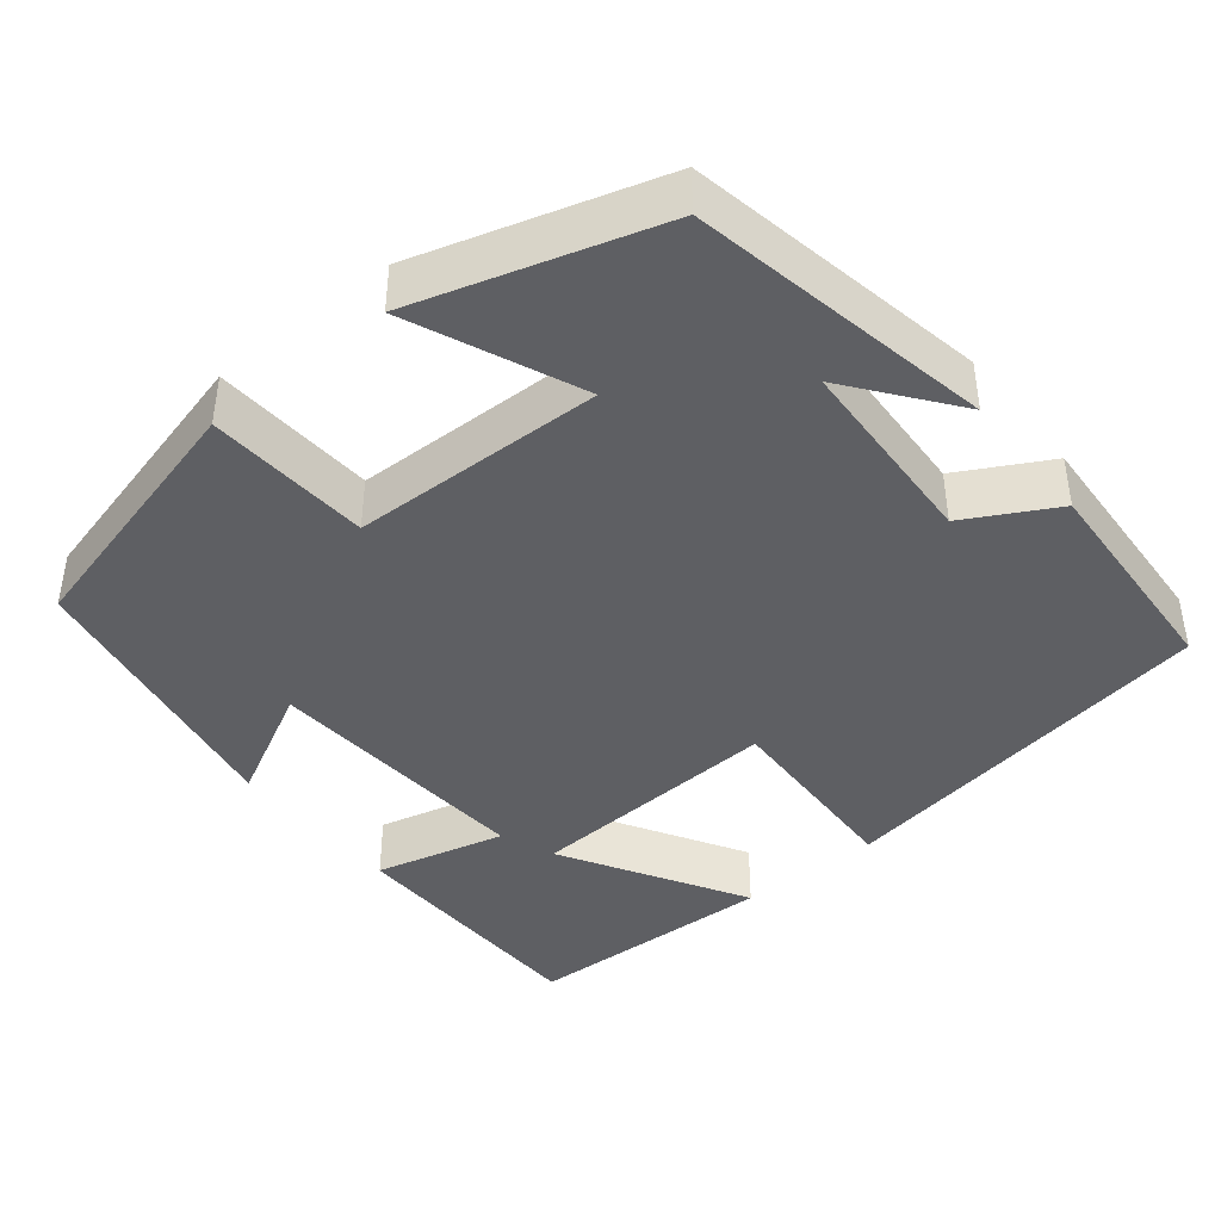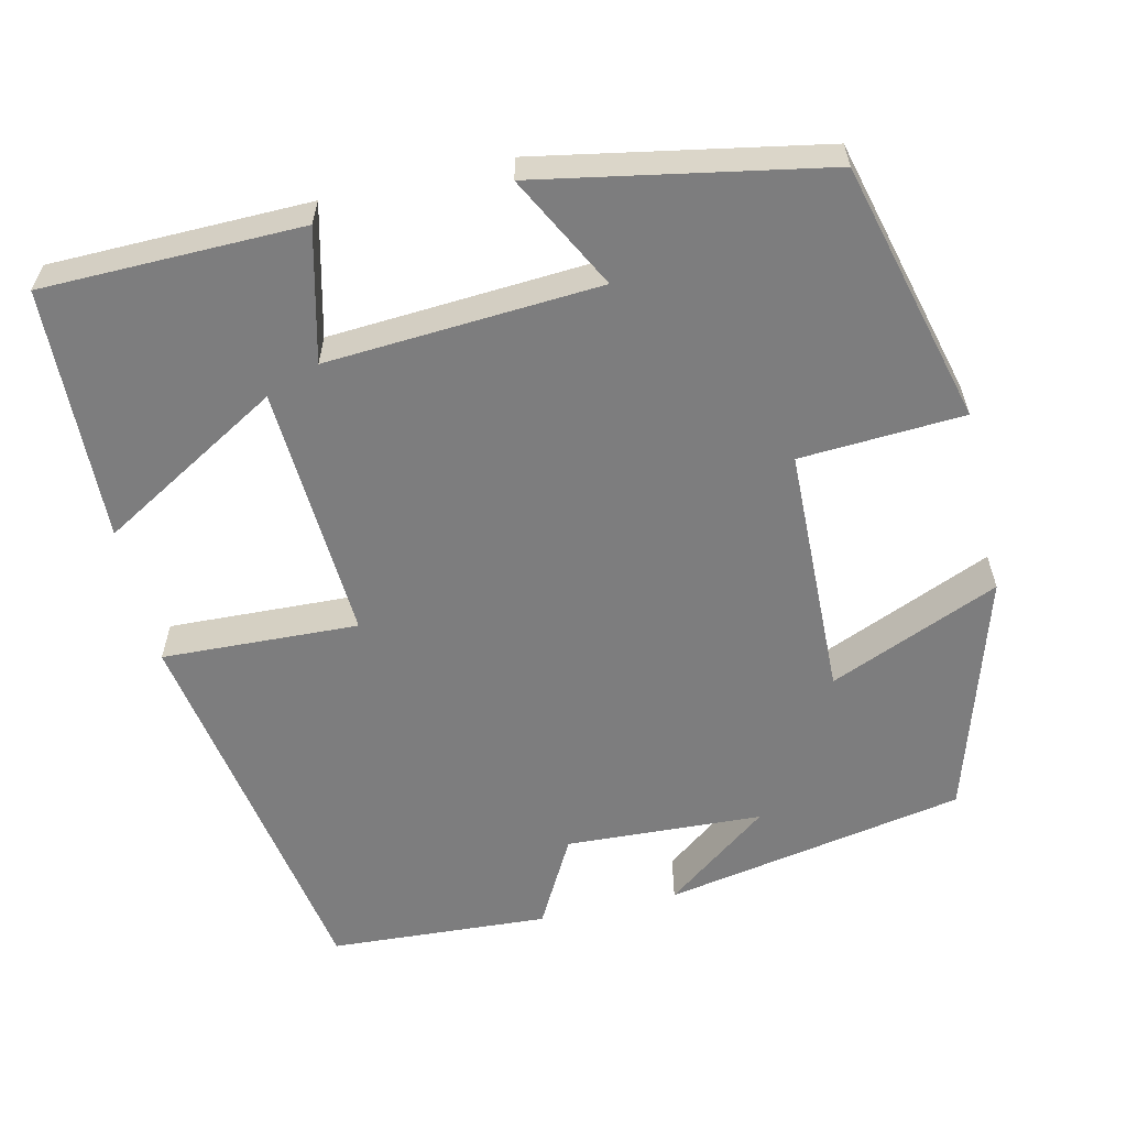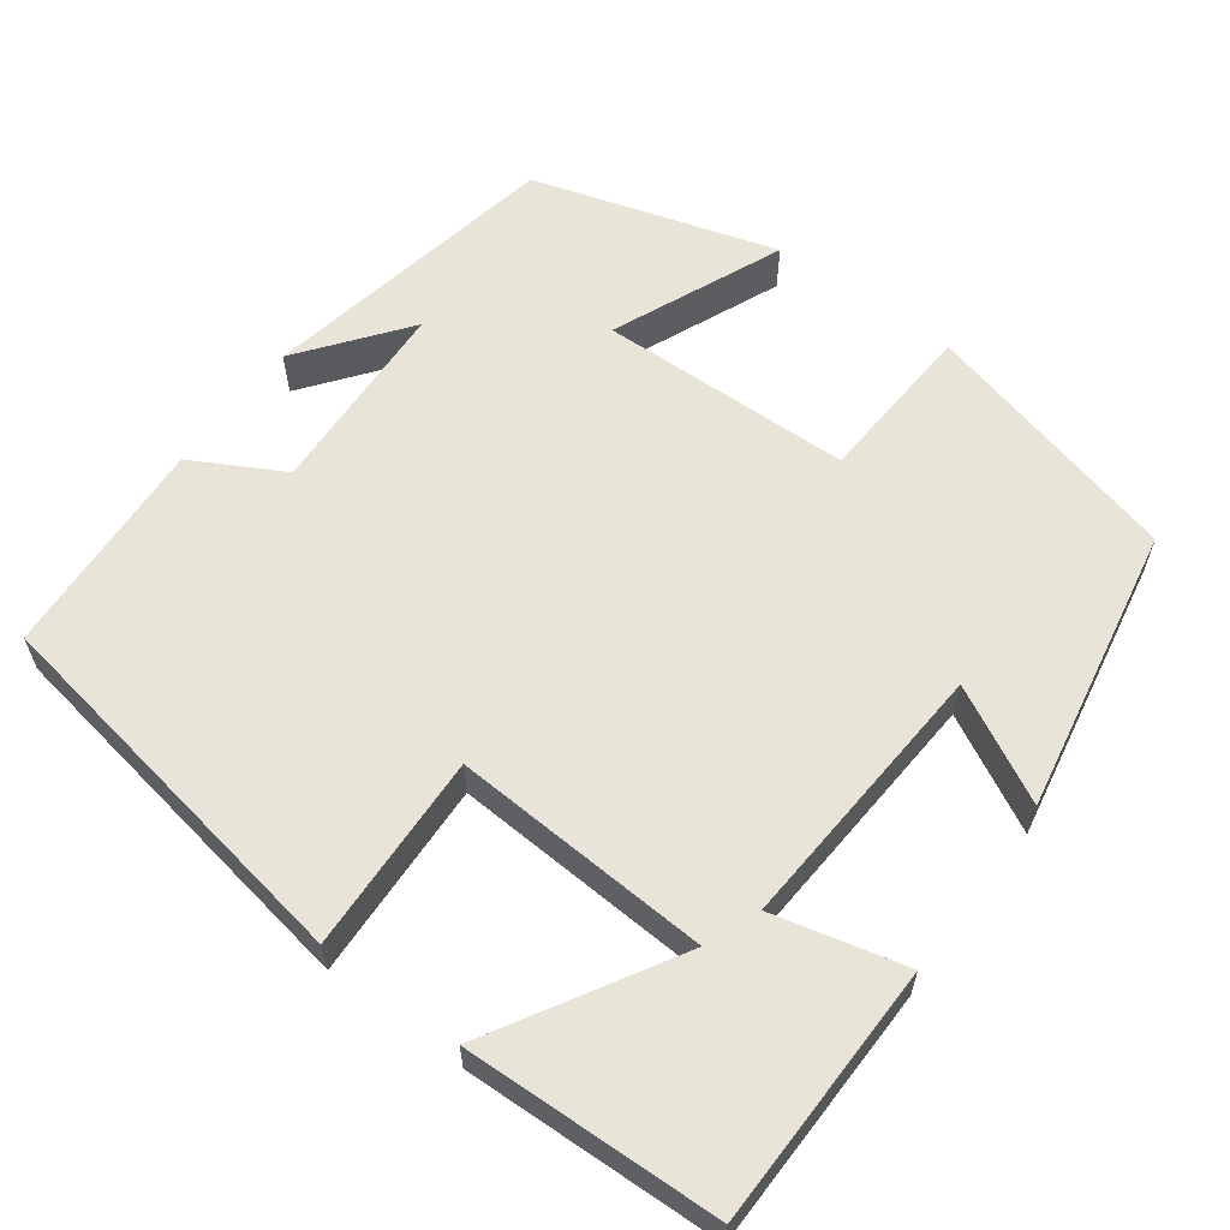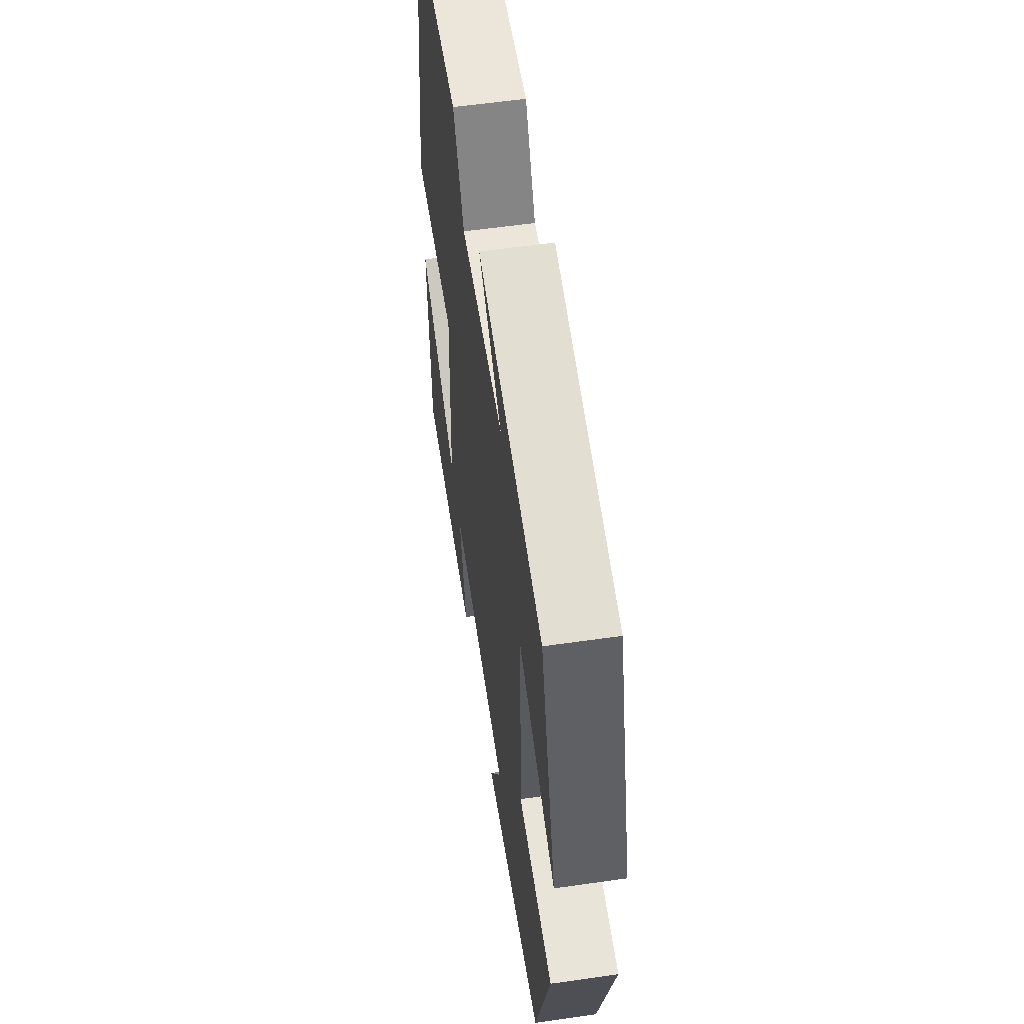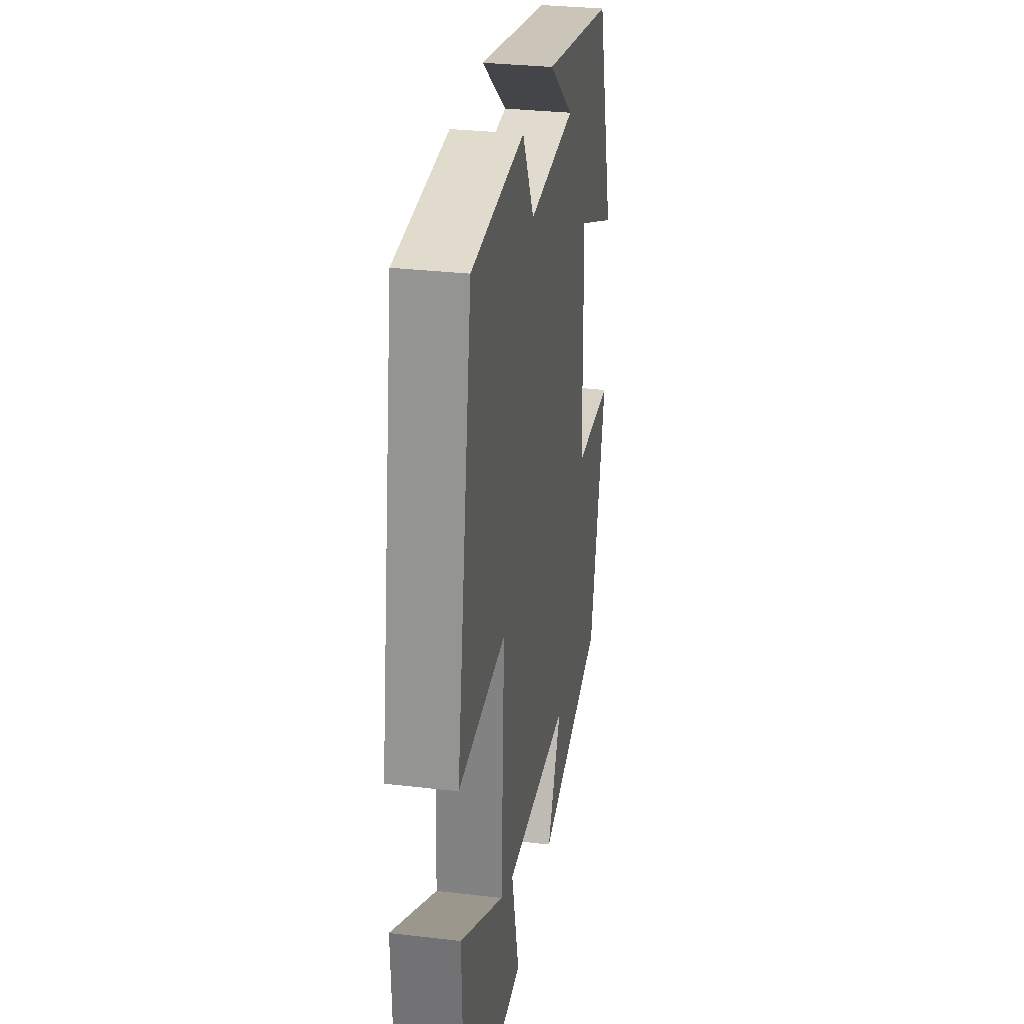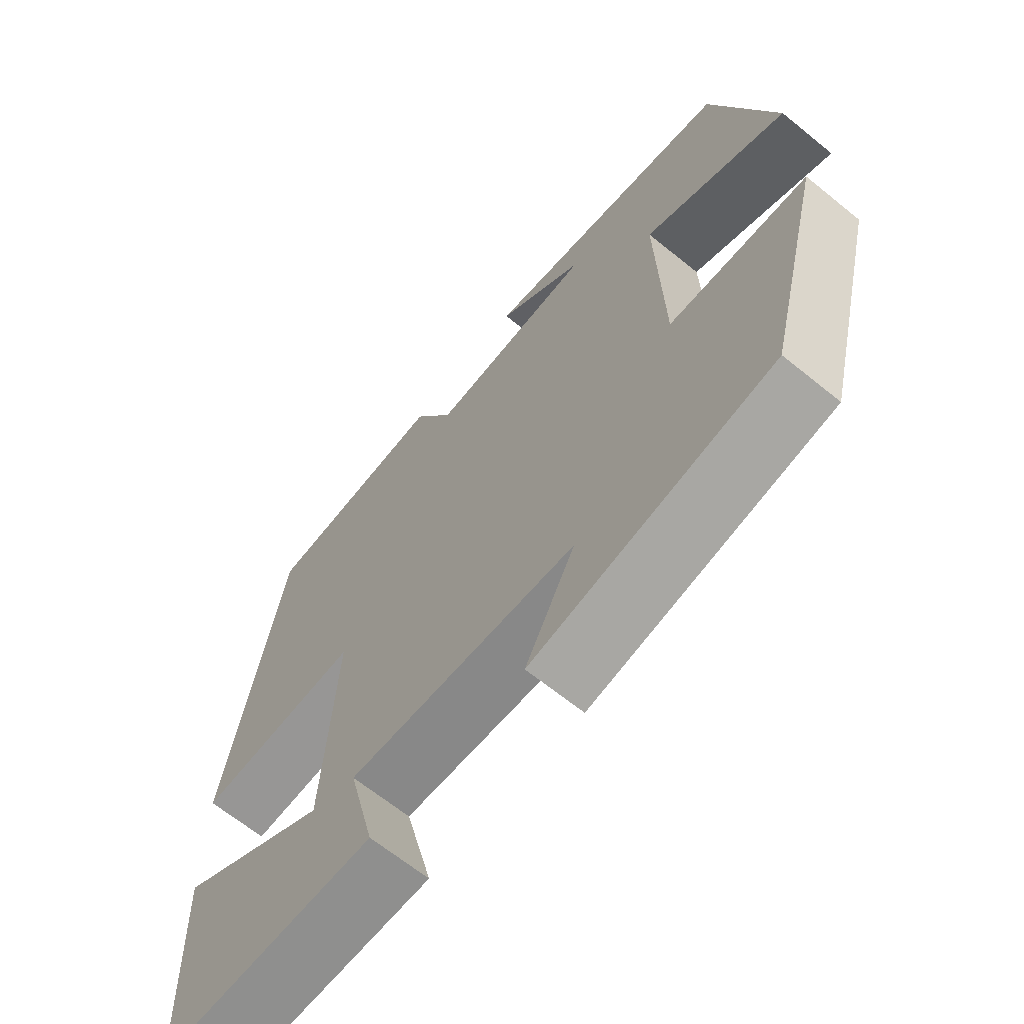
<metadata>
{"format":"obj","ext":"obj","renderer":"f3d","projection":"perspective","resolution":1024,"background":"white","views":[{"elev":-41.7,"azim":-51.0,"up":"+Y"},{"elev":-59.1,"azim":-167.0,"up":"+Y"},{"elev":60.3,"azim":126.5,"up":"+Y"},{"elev":57.5,"azim":-98.5,"up":"+Z"},{"elev":30.8,"azim":99.6,"up":"+Z"},{"elev":-65.9,"azim":-129.2,"up":"+Z"}]}
</metadata>
<code>
v -0.409 0.07 0.429
v -0.032 0.07 0.5
v -0.163 0.07 0.4
v 0.083 0.07 0.388
v 0.144 0.07 0.5
v 0.418 0.07 0.484
v 0.5 0.07 -0.001
v 0.255 0.07 0.009
v 0.273 0.07 -0.311
v 0.5 0.07 -0.179
v 0.489 0.07 -0.495
v 0.165 0.07 -0.5
v 0.205 0.07 -0.337
v -0.135 0.07 -0.359
v -0.061 0.07 -0.5
v -0.416 0.07 -0.434
v -0.5 0.07 -0.109
v -0.296 0.07 -0.097
v -0.288 0.07 0.217
v -0.5 0.07 0.127
v -0.409 0 0.429
v -0.032 0 0.5
v -0.163 0 0.4
v 0.083 0 0.388
v 0.144 0 0.5
v 0.418 0 0.484
v 0.5 0 -0.001
v 0.255 0 0.009
v 0.273 0 -0.311
v 0.5 0 -0.179
v 0.489 0 -0.495
v 0.165 0 -0.5
v 0.205 0 -0.337
v -0.135 0 -0.359
v -0.061 0 -0.5
v -0.416 0 -0.434
v -0.5 0 -0.109
v -0.296 0 -0.097
v -0.288 0 0.217
v -0.5 0 0.127
f 19 20 1
f 16 17 18
f 15 16 18
f 14 15 18
f 13 14 18 19
f 11 12 13
f 9 10 11
f 9 11 13
f 13 19 1
f 9 13 1
f 8 9 1
f 6 7 8
f 5 6 8
f 4 5 8
f 1 2 3
f 8 1 3
f 3 4 8
f 21 40 39
f 38 37 36
f 38 36 35
f 38 35 34
f 39 38 34 33
f 33 32 31
f 31 30 29
f 33 31 29
f 21 39 33
f 21 33 29
f 21 29 28
f 28 27 26
f 28 26 25
f 28 25 24
f 23 22 21
f 23 21 28
f 28 24 23
f 1 21 22 2
f 2 22 23 3
f 3 23 24 4
f 4 24 25 5
f 5 25 26 6
f 6 26 27 7
f 7 27 28 8
f 8 28 29 9
f 9 29 30 10
f 10 30 31 11
f 11 31 32 12
f 12 32 33 13
f 13 33 34 14
f 14 34 35 15
f 15 35 36 16
f 16 36 37 17
f 17 37 38 18
f 18 38 39 19
f 19 39 40 20
f 20 40 21 1

</code>
